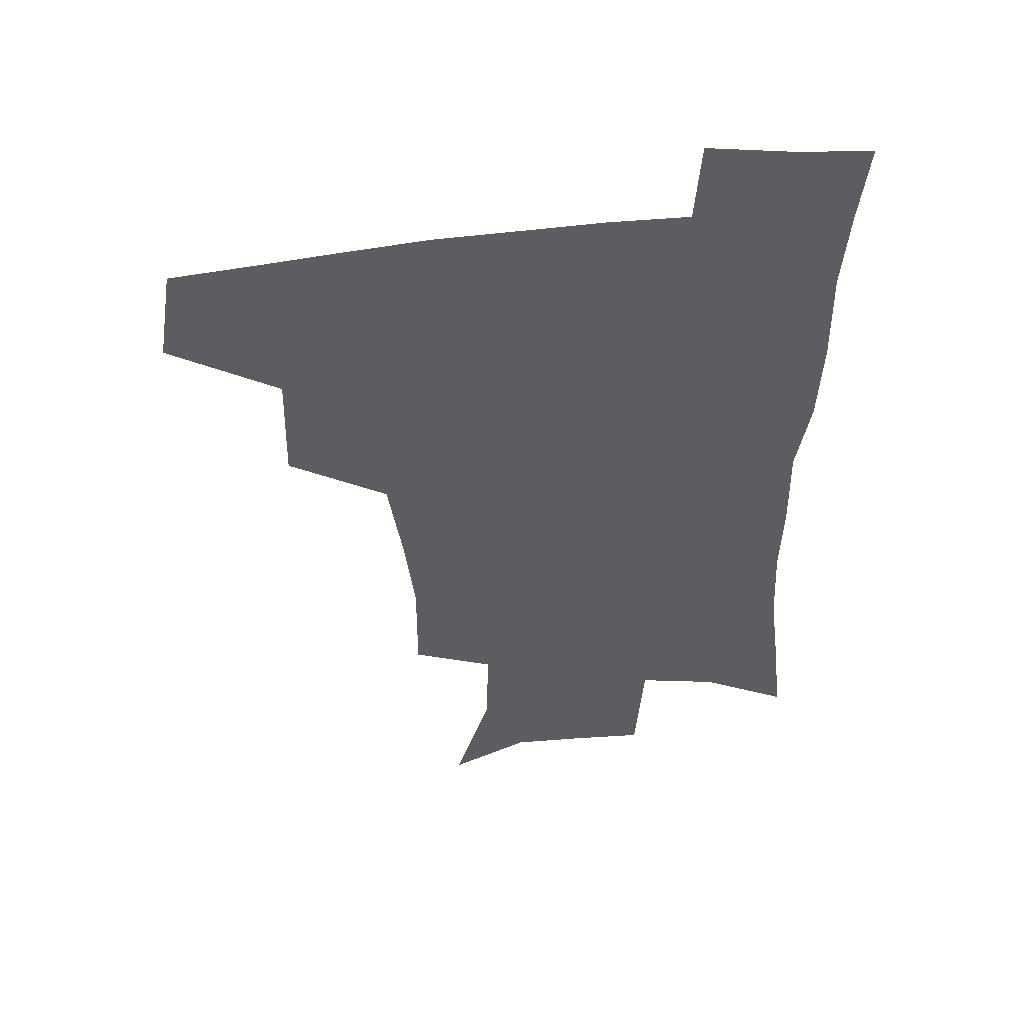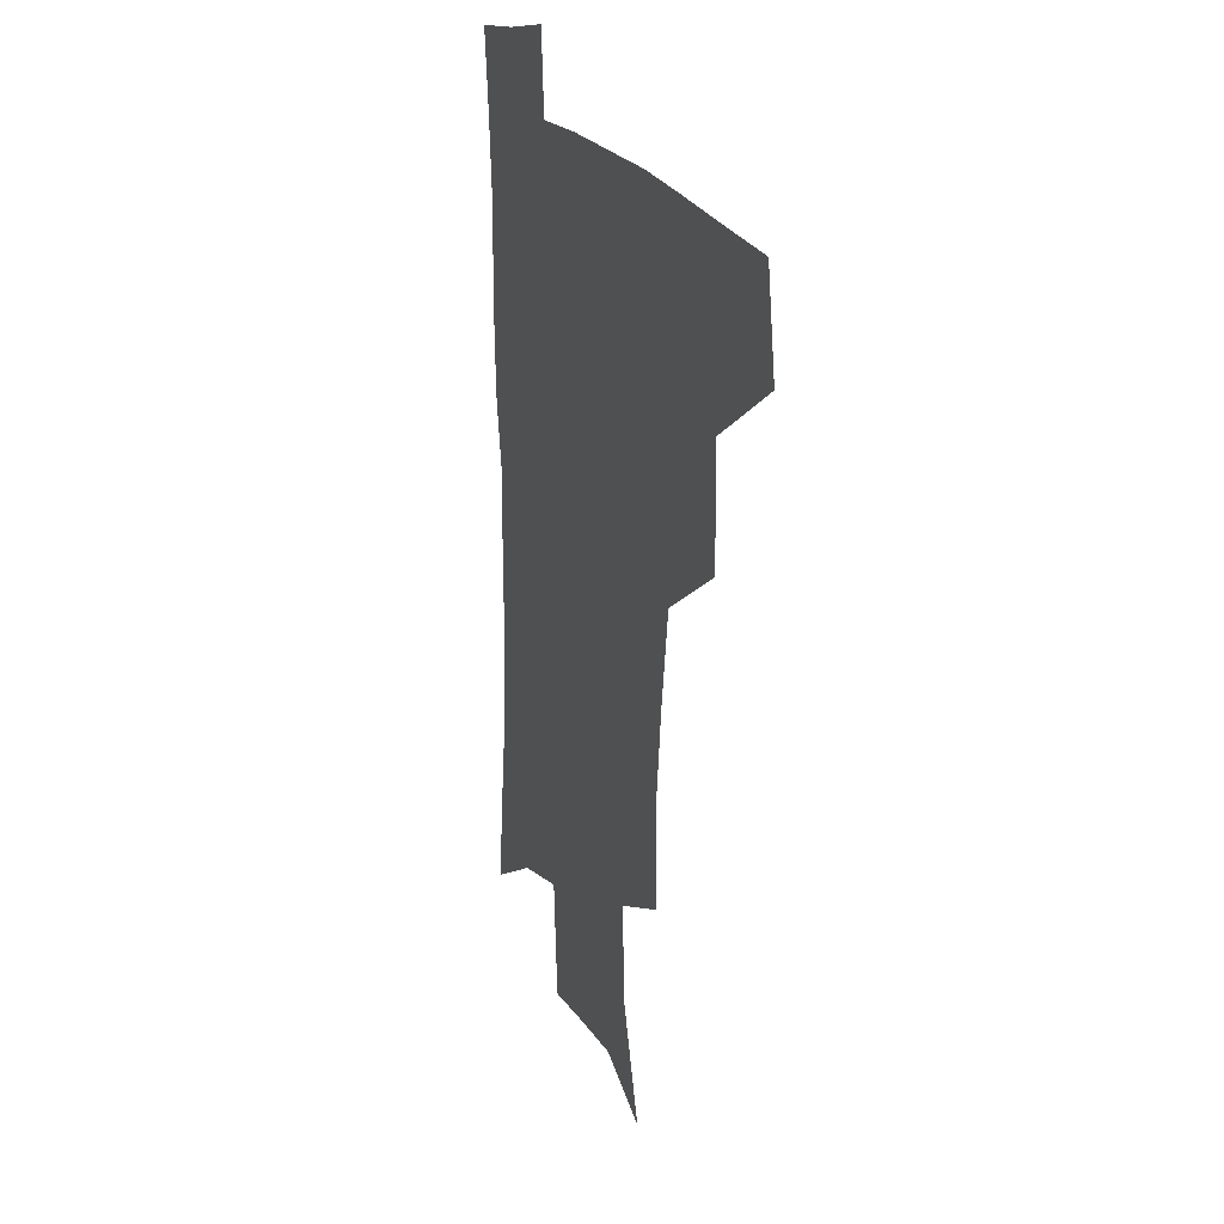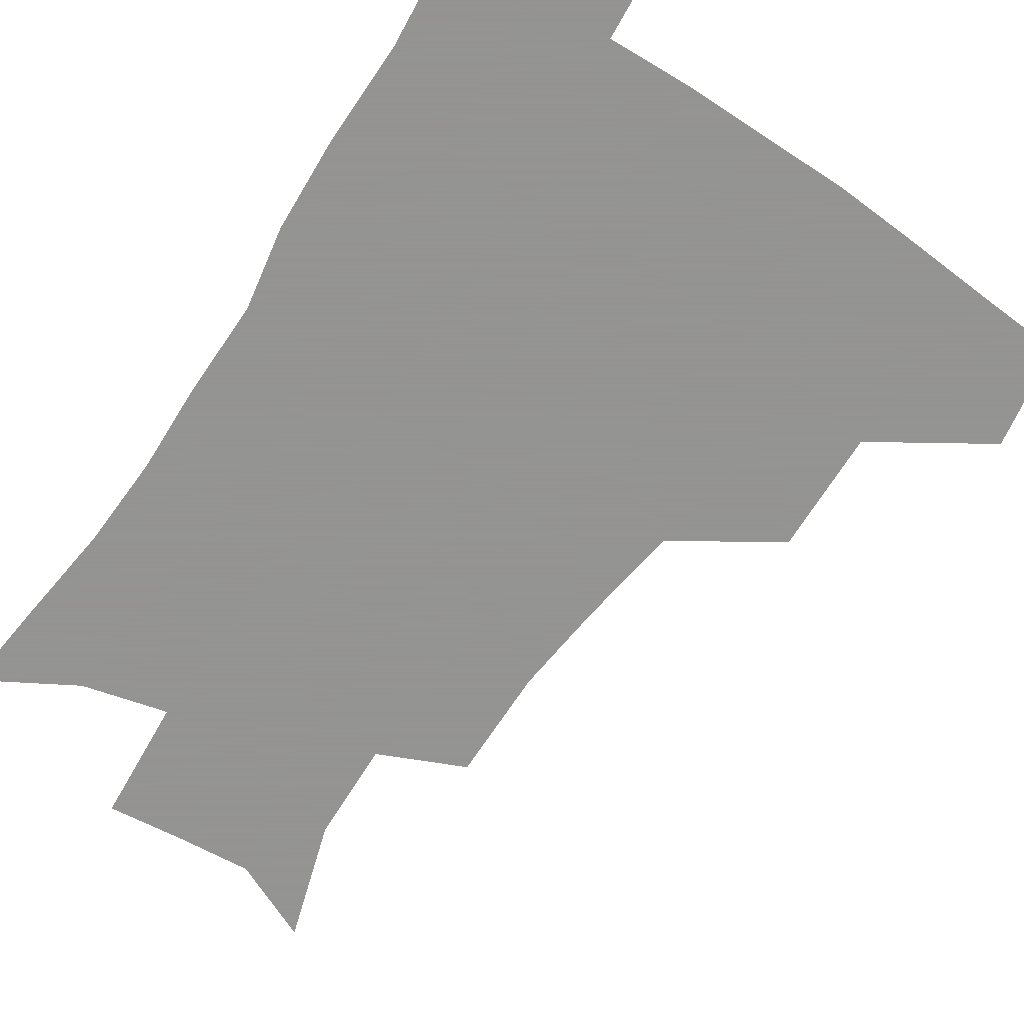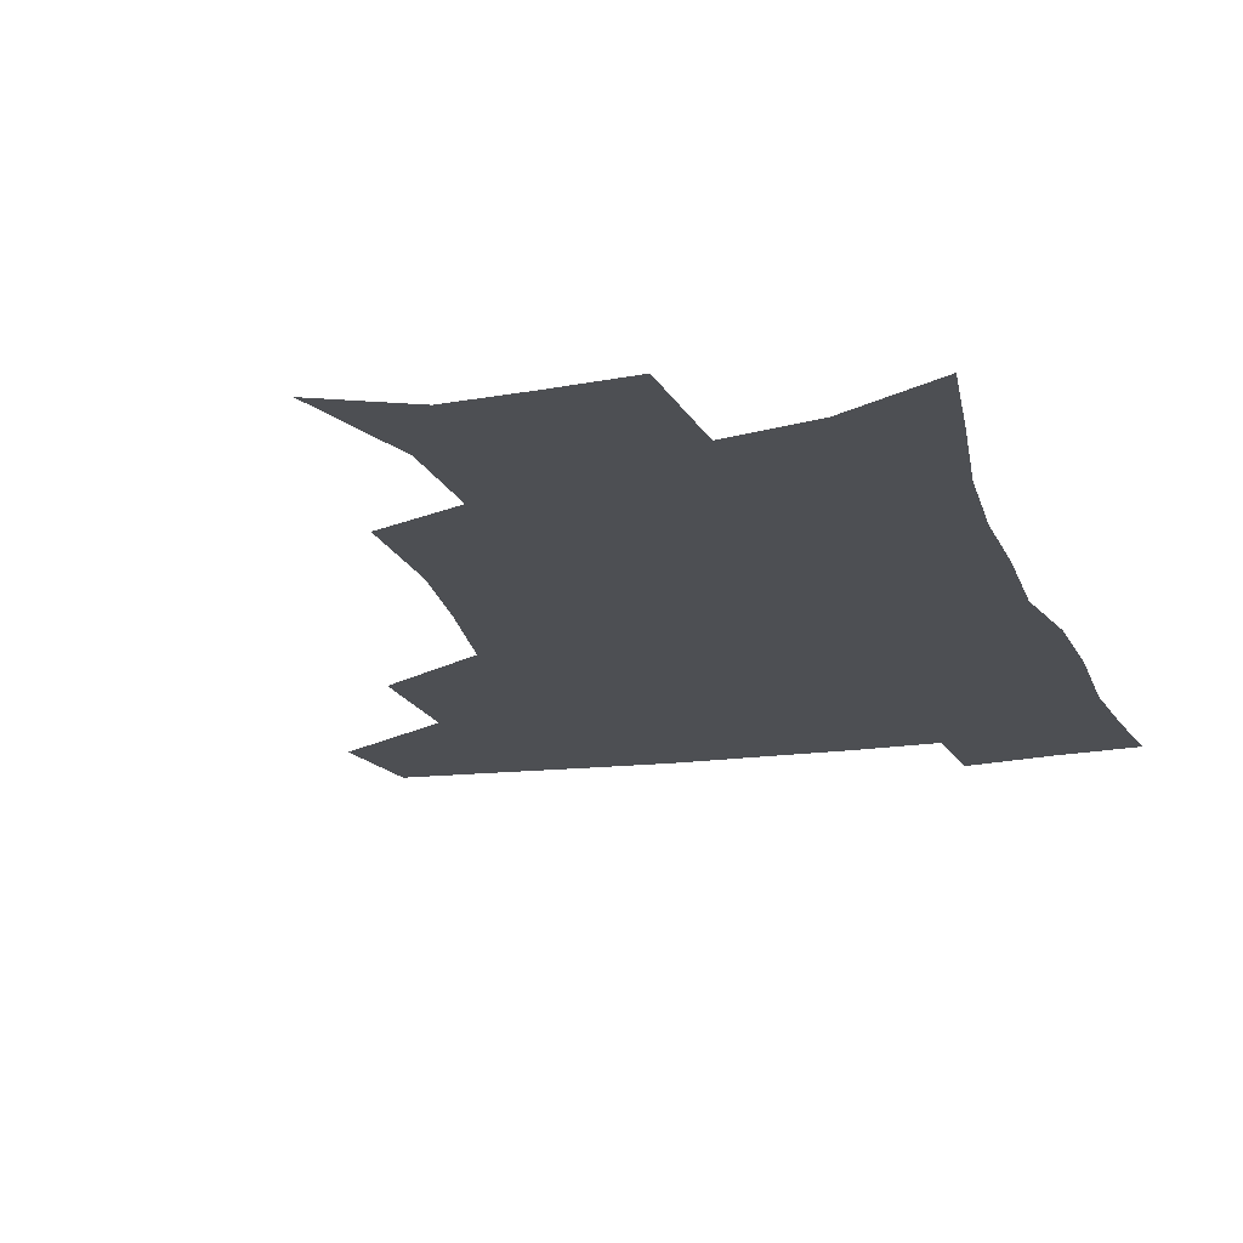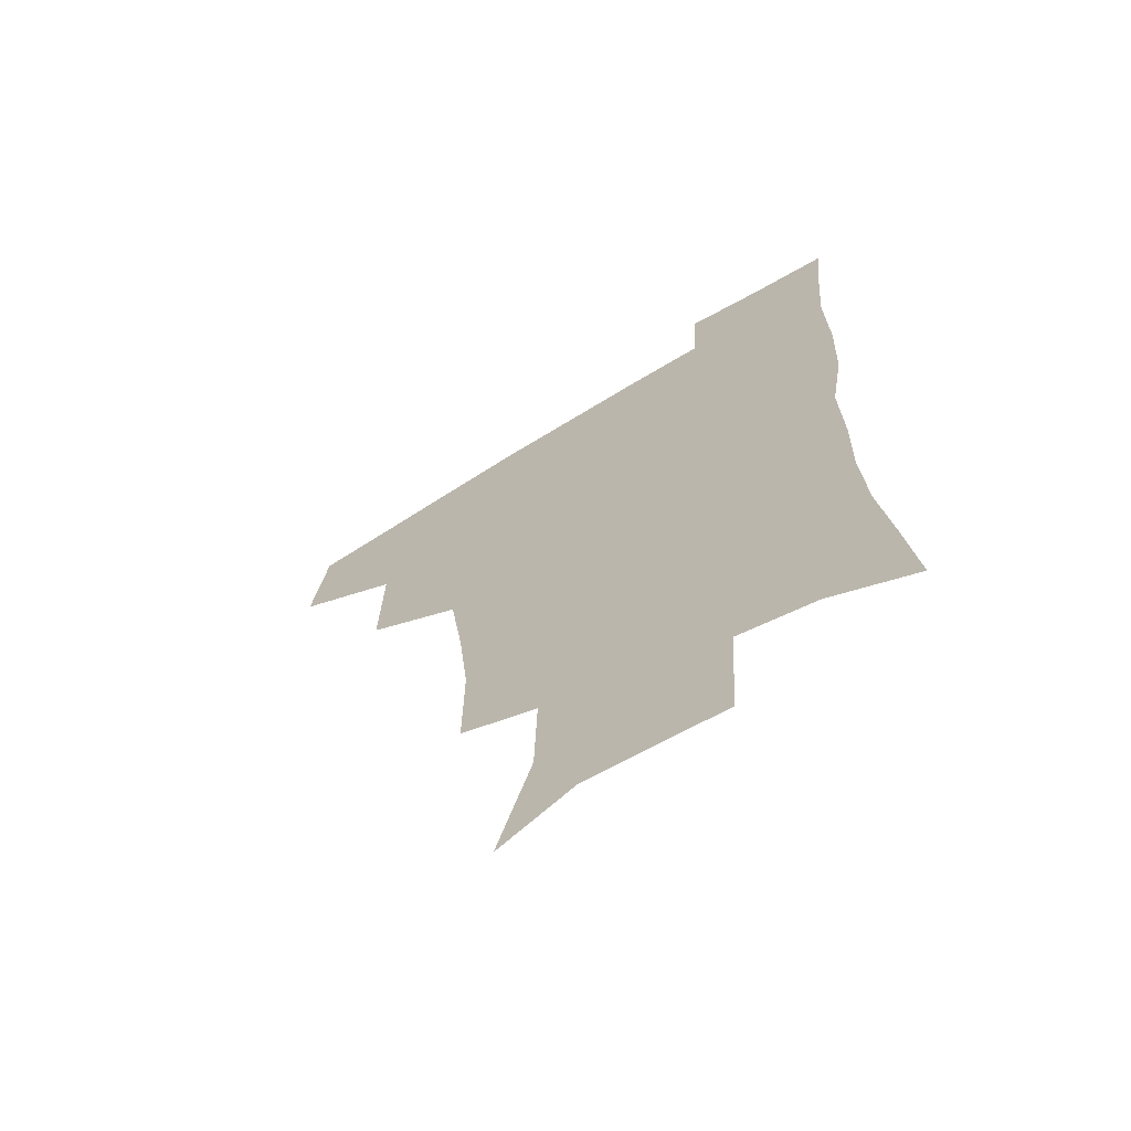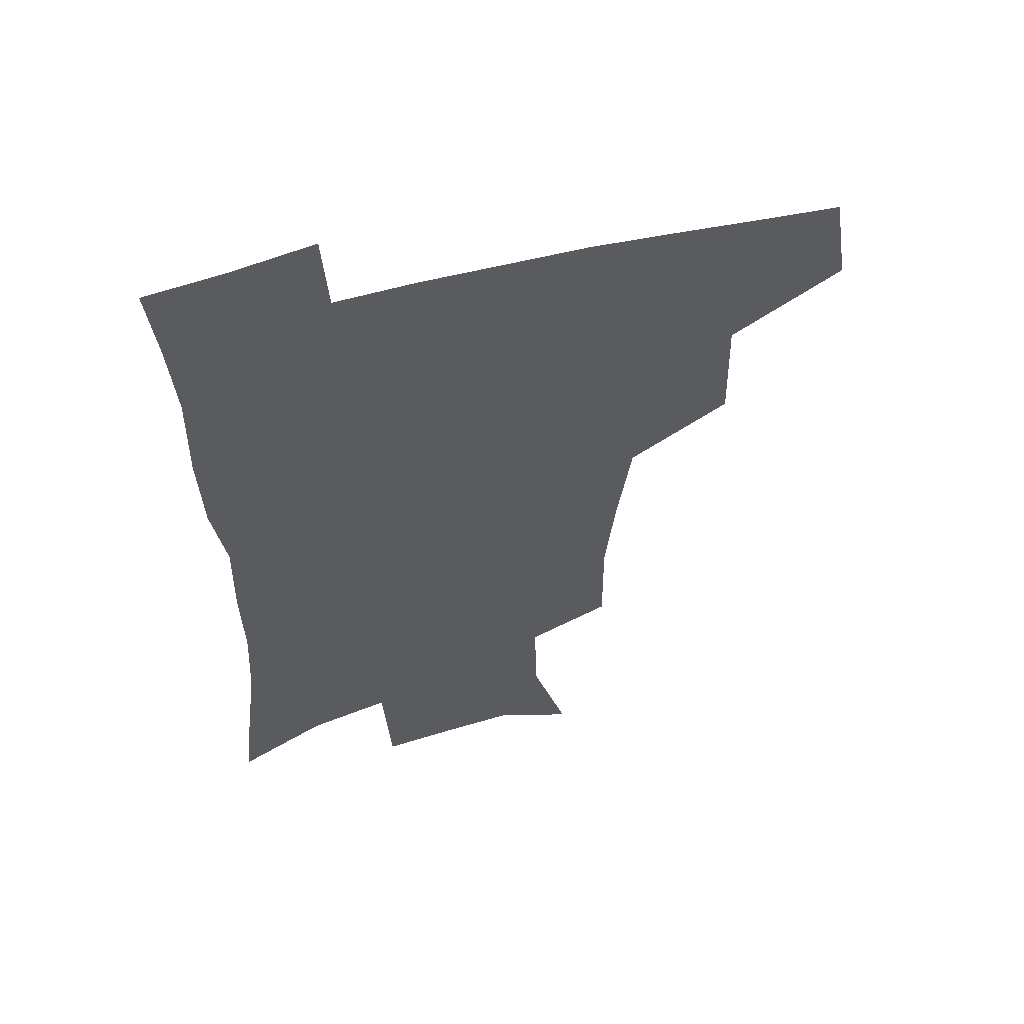
<metadata>
{"format":"obj","ext":"obj","renderer":"f3d","projection":"perspective","resolution":1024,"background":"white","views":[{"elev":51.4,"azim":-7.6,"up":"+Y"},{"elev":21.3,"azim":-111.1,"up":"+Y"},{"elev":-66.9,"azim":146.9,"up":"+Z"},{"elev":-17.5,"azim":16.1,"up":"+Z"},{"elev":-67.1,"azim":31.7,"up":"+Y"},{"elev":56.8,"azim":164.8,"up":"+Y"}]}
</metadata>
<code>
v 479.4 442.8 0
v 485 477.6 0
v 516.7 377 0
v 517.8 418.7 0
v 516.8 450.5 0
v 514.7 479.7 0
v 559.9 248.4 0
v 560.2 287.3 0
v 556.6 319.8 0
v 551.5 354.8 0
v 547.2 388.1 0
v 548 424.3 0
v 546.6 453.3 0
v 543.7 482 0
v 575.2 159.4 0
v 587.9 201 0
v 588.9 235.6 0
v 586.4 271.1 0
v 584.6 304.8 0
v 581.5 335.4 0
v 578.7 367.4 0
v 577.6 399.5 0
v 576.5 428 0
v 576 455.4 0
v 572.8 484 0
v 602.8 172.3 0
v 611 212.7 0
v 610.3 245 0
v 609.2 280.8 0
v 607.5 310.9 0
v 605.6 341.4 0
v 604.1 371.8 0
v 603.7 402.4 0
v 603.2 429.1 0
v 603.1 456.6 0
v 602.2 484.2 0
v 628.1 170.4 0
v 633.4 215.9 0
v 632.7 250.2 0
v 631.6 281.2 0
v 630.3 313.8 0
v 629.5 344.2 0
v 629 374.2 0
v 629.1 403.1 0
v 629.8 429.8 0
v 630.5 457 0
v 630.5 484.4 0
v 653.9 167.8 0
v 656.7 210.7 0
v 655.5 248 0
v 654 281.5 0
v 653.5 311.2 0
v 653.3 342 0
v 653.6 371.7 0
v 654.3 400.9 0
v 655.8 428.6 0
v 657.2 456.5 0
v 659.2 483.4 0
v 661.2 513.3 0
v 685.6 203.7 0
v 680.8 240.2 0
v 678.1 273.9 0
v 676.5 306.4 0
v 678.5 333.8 0
v 678.6 365.3 0
v 680.2 394.8 0
v 681.9 424.4 0
v 683.6 453.9 0
v 686.4 481 0
v 690.5 508.3 0
v 717.1 185.7 0
v 713.4 218.9 0
v 709 253.4 0
v 707.3 285.4 0
v 708.1 315.3 0
v 707.4 349.2 0
v 712.2 377.5 0
v 713.6 410 0
v 712.9 445.4 0
v 715.2 476 0
v 718.5 505.1 0
f 4 5 1
f 1 5 2
f 5 6 2
f 10 11 3
f 3 11 4
f 11 12 4
f 4 12 5
f 12 13 5
f 5 13 6
f 13 14 6
f 17 18 7
f 7 18 8
f 18 19 8
f 8 19 9
f 19 20 9
f 9 20 10
f 20 21 10
f 10 21 11
f 21 22 11
f 11 22 12
f 22 23 12
f 12 23 13
f 23 24 13
f 13 24 14
f 24 25 14
f 15 26 16
f 26 27 16
f 16 27 17
f 27 28 17
f 17 28 18
f 28 29 18
f 18 29 19
f 29 30 19
f 19 30 20
f 30 31 20
f 20 31 21
f 31 32 21
f 21 32 22
f 32 33 22
f 22 33 23
f 33 34 23
f 23 34 24
f 34 35 24
f 24 35 25
f 35 36 25
f 26 37 27
f 37 38 27
f 27 38 28
f 38 39 28
f 28 39 29
f 39 40 29
f 29 40 30
f 40 41 30
f 30 41 31
f 41 42 31
f 31 42 32
f 42 43 32
f 32 43 33
f 43 44 33
f 33 44 34
f 44 45 34
f 34 45 35
f 45 46 35
f 35 46 36
f 46 47 36
f 37 48 38
f 48 49 38
f 38 49 39
f 49 50 39
f 39 50 40
f 50 51 40
f 40 51 41
f 51 52 41
f 41 52 42
f 52 53 42
f 42 53 43
f 53 54 43
f 43 54 44
f 54 55 44
f 44 55 45
f 55 56 45
f 45 56 46
f 56 57 46
f 46 57 47
f 57 58 47
f 49 60 50
f 60 61 50
f 50 61 51
f 61 62 51
f 51 62 52
f 62 63 52
f 52 63 53
f 63 64 53
f 53 64 54
f 64 65 54
f 54 65 55
f 65 66 55
f 55 66 56
f 66 67 56
f 56 67 57
f 67 68 57
f 57 68 58
f 68 69 58
f 58 69 59
f 69 70 59
f 60 71 61
f 71 72 61
f 61 72 62
f 72 73 62
f 62 73 63
f 73 74 63
f 63 74 64
f 74 75 64
f 64 75 65
f 75 76 65
f 65 76 66
f 76 77 66
f 66 77 67
f 77 78 67
f 67 78 68
f 78 79 68
f 68 79 69
f 79 80 69
f 69 80 70
f 80 81 70

</code>
